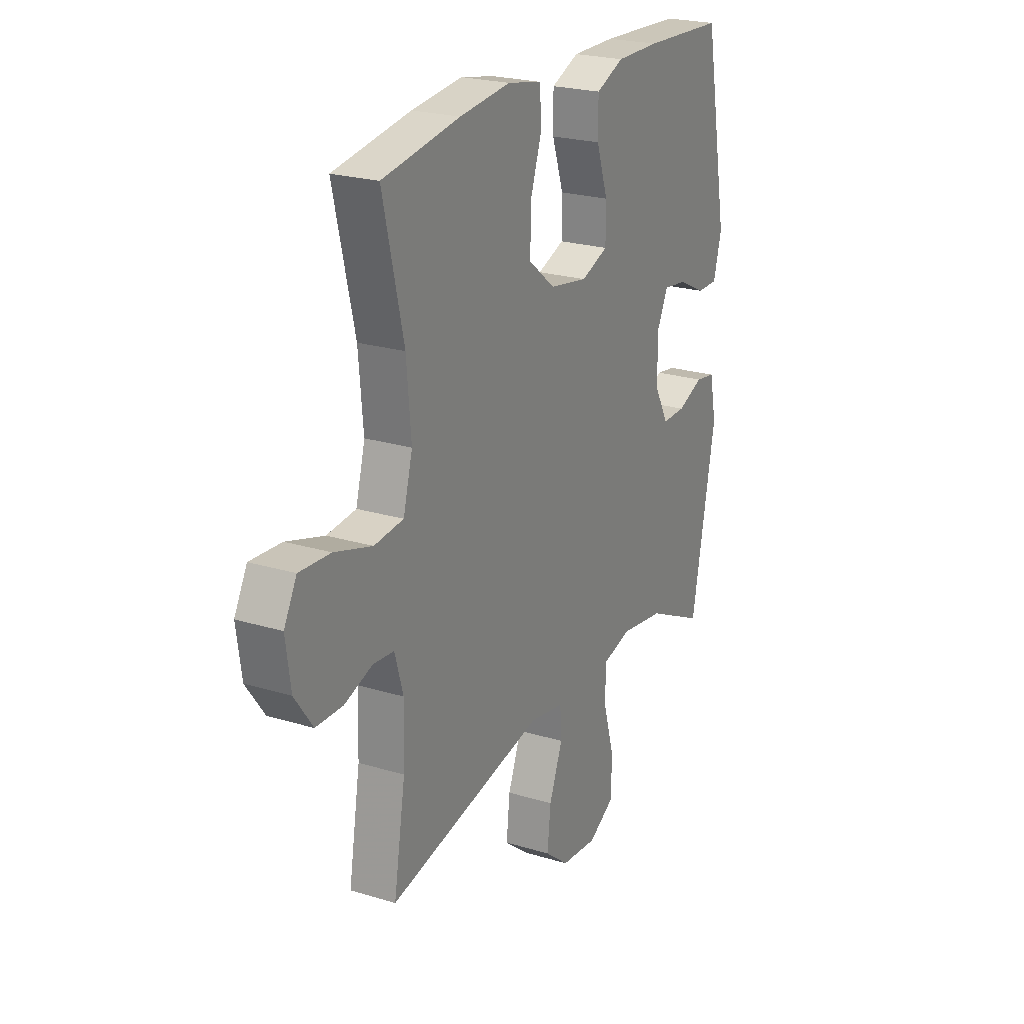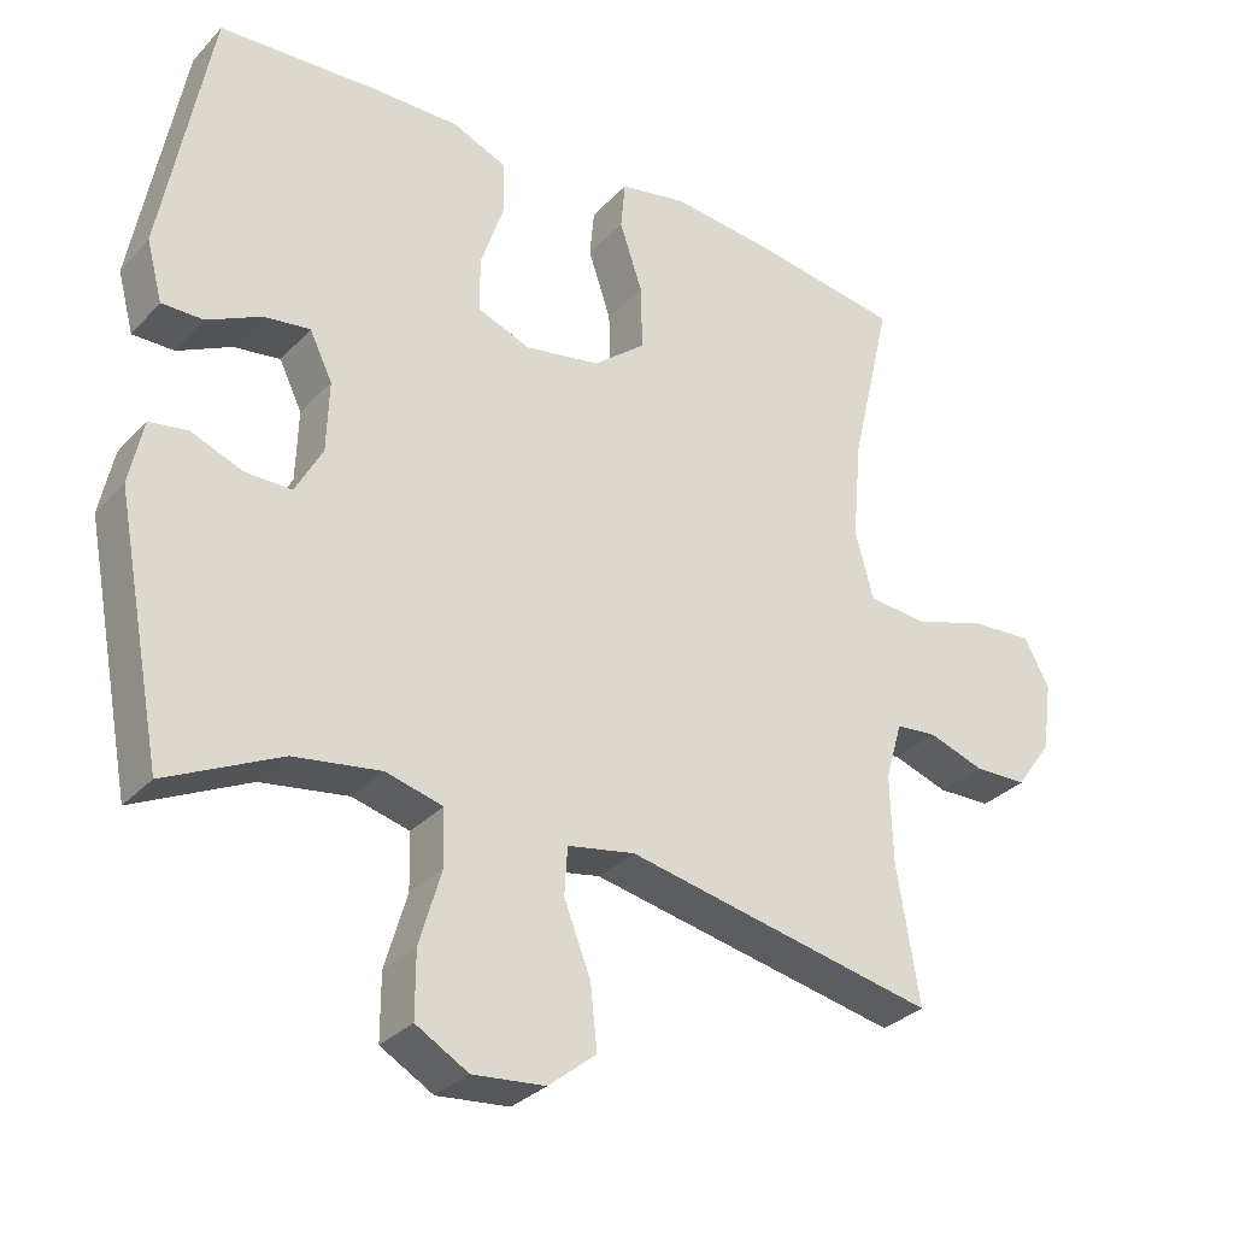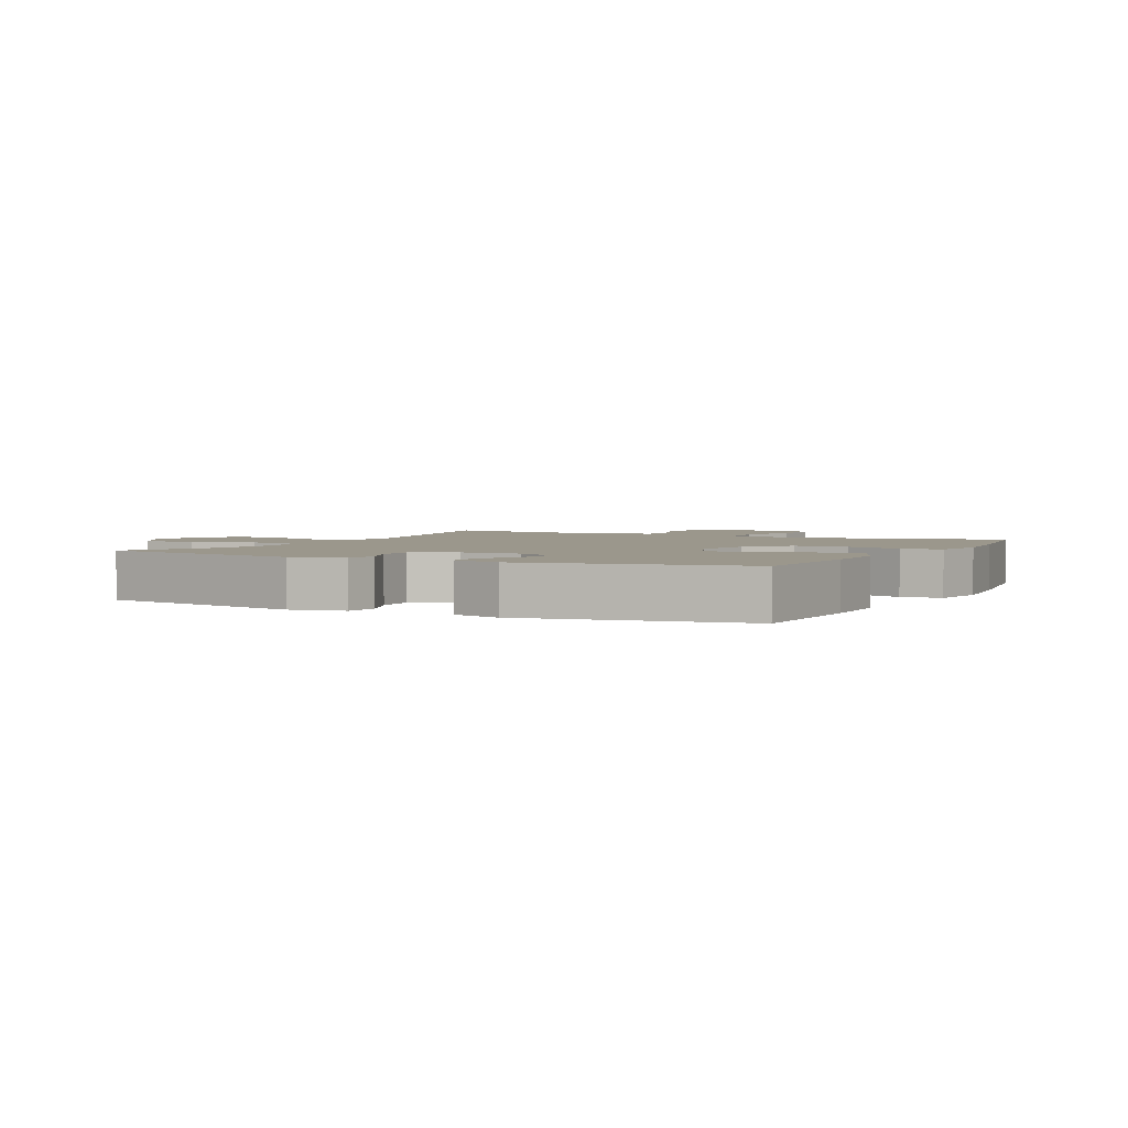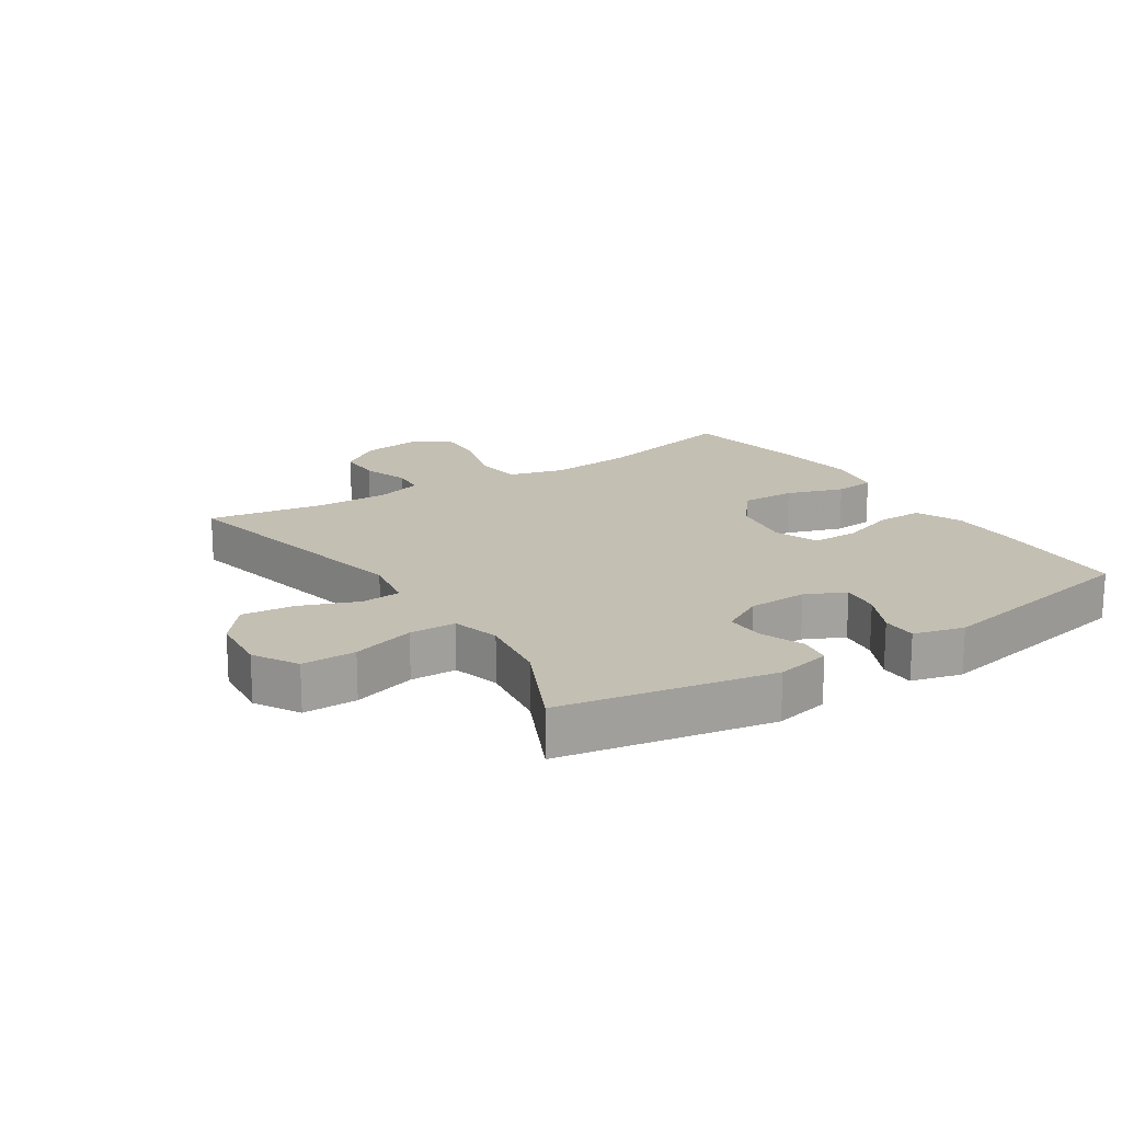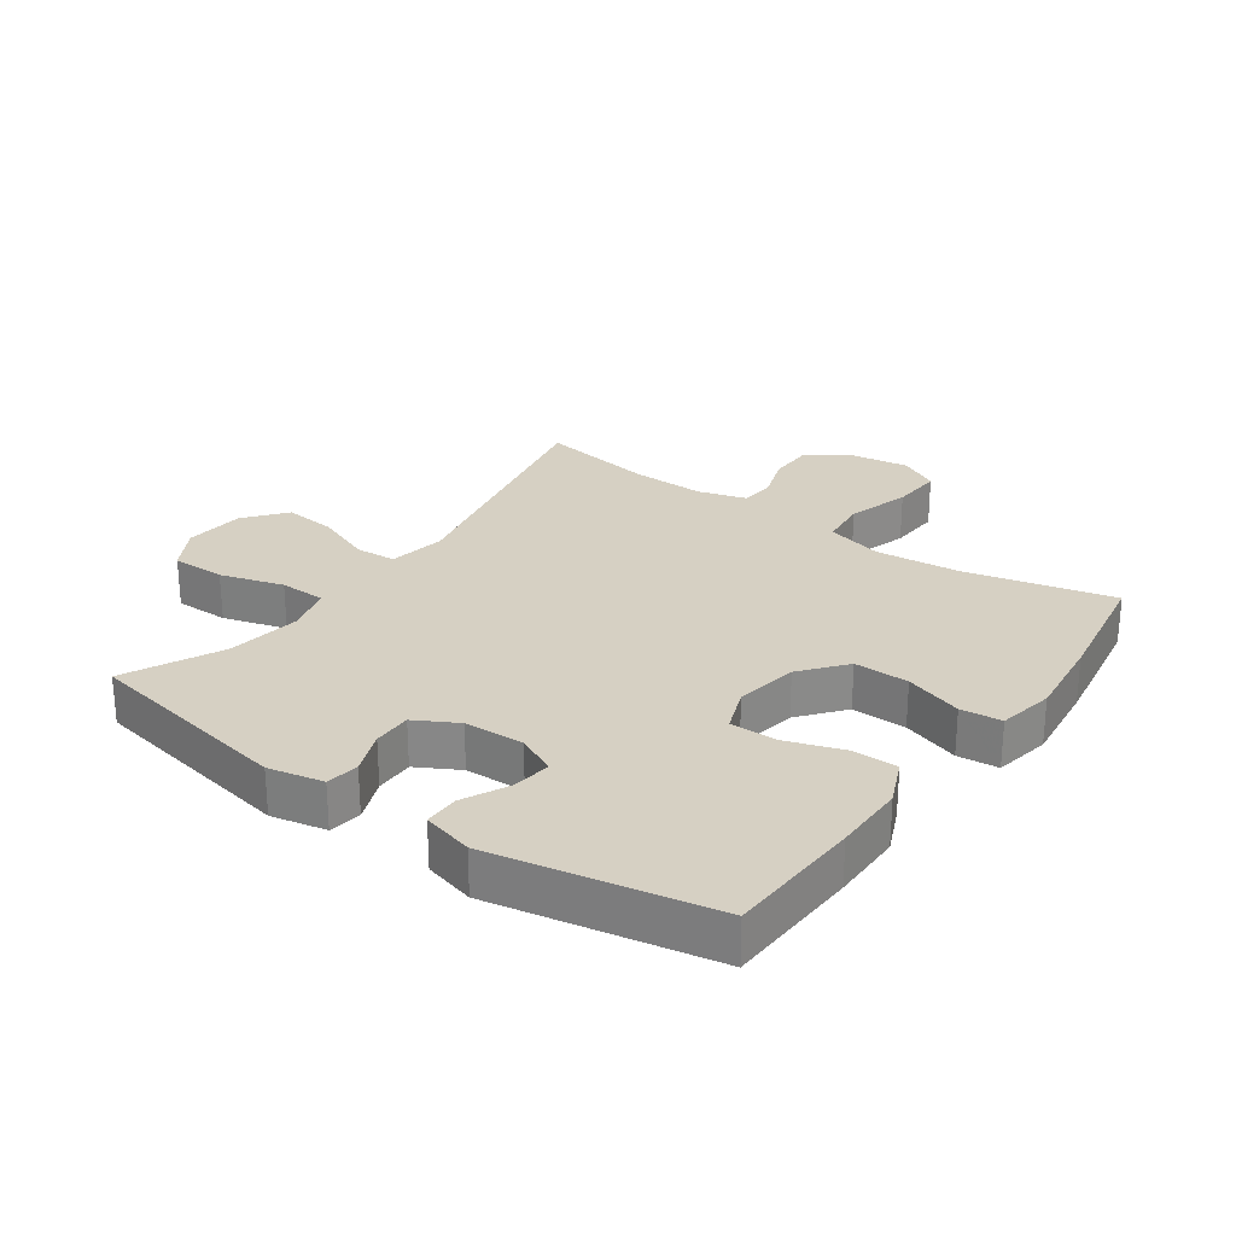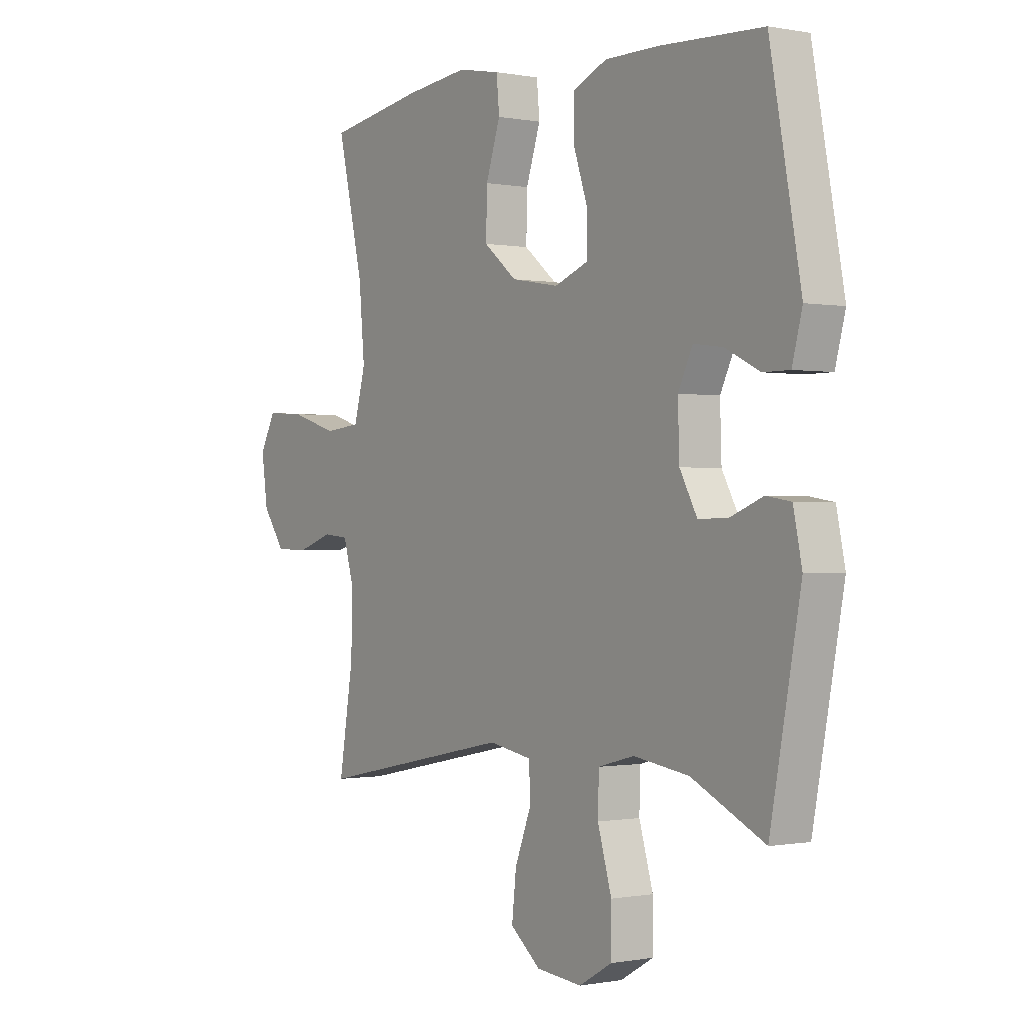
<metadata>
{"format":"obj","ext":"obj","renderer":"f3d","projection":"perspective","resolution":1024,"background":"white","views":[{"elev":23.1,"azim":117.4,"up":"+Z"},{"elev":-31.1,"azim":-34.7,"up":"+Z"},{"elev":2.7,"azim":-62.7,"up":"+Y"},{"elev":17.8,"azim":-123.2,"up":"+Y"},{"elev":26.5,"azim":-54.7,"up":"+Y"},{"elev":-0.4,"azim":-125.2,"up":"+Z"}]}
</metadata>
<code>
v 0.5 0.07 -0.5
v 0.09 0.07 -0.415
v 0.001 0.07 -0.431
v -0.003 0.07 -0.494
v 0.032 0.07 -0.584
v 0.041 0.07 -0.667
v -0.022 0.07 -0.718
v -0.117 0.07 -0.727
v -0.186 0.07 -0.687
v -0.186 0.07 -0.602
v -0.157 0.07 -0.503
v -0.159 0.07 -0.43
v -0.234 0.07 -0.41
v -0.349 0.07 -0.427
v -0.5 0.07 -0.5
v -0.563 0.07 -0.167
v -0.545 0.07 -0.081
v -0.494 0.07 -0.073
v -0.426 0.07 -0.1
v -0.365 0.07 -0.101
v -0.329 0.07 -0.035
v -0.326 0.07 0.059
v -0.356 0.07 0.121
v -0.417 0.07 0.113
v -0.488 0.07 0.078
v -0.543 0.07 0.078
v -0.564 0.07 0.157
v -0.5 0.07 0.5
v -0.288 0.07 0.51
v -0.175 0.07 0.51
v -0.103 0.07 0.479
v -0.103 0.07 0.407
v -0.133 0.07 0.318
v -0.133 0.07 0.245
v -0.063 0.07 0.218
v 0.036 0.07 0.235
v 0.105 0.07 0.291
v 0.103 0.07 0.377
v 0.073 0.07 0.467
v 0.079 0.07 0.531
v 0.167 0.07 0.548
v 0.299 0.07 0.533
v 0.5 0.07 0.5
v 0.446 0.07 0.269
v 0.434 0.07 0.136
v 0.458 0.07 0.047
v 0.534 0.07 0.039
v 0.632 0.07 0.069
v 0.713 0.07 0.074
v 0.746 0.07 0.012
v 0.733 0.07 -0.08
v 0.686 0.07 -0.146
v 0.616 0.07 -0.147
v 0.543 0.07 -0.122
v 0.489 0.07 -0.127
v 0.467 0.07 -0.203
v 0.47 0.07 -0.318
v 0.5 0 -0.5
v 0.09 0 -0.415
v 0.001 0 -0.431
v -0.003 0 -0.494
v 0.032 0 -0.584
v 0.041 0 -0.667
v -0.022 0 -0.718
v -0.117 0 -0.727
v -0.186 0 -0.687
v -0.186 0 -0.602
v -0.157 0 -0.503
v -0.159 0 -0.43
v -0.234 0 -0.41
v -0.349 0 -0.427
v -0.5 0 -0.5
v -0.563 0 -0.167
v -0.545 0 -0.081
v -0.494 0 -0.073
v -0.426 0 -0.1
v -0.365 0 -0.101
v -0.329 0 -0.035
v -0.326 0 0.059
v -0.356 0 0.121
v -0.417 0 0.113
v -0.488 0 0.078
v -0.543 0 0.078
v -0.564 0 0.157
v -0.5 0 0.5
v -0.288 0 0.51
v -0.175 0 0.51
v -0.103 0 0.479
v -0.103 0 0.407
v -0.133 0 0.318
v -0.133 0 0.245
v -0.063 0 0.218
v 0.036 0 0.235
v 0.105 0 0.291
v 0.103 0 0.377
v 0.073 0 0.467
v 0.079 0 0.531
v 0.167 0 0.548
v 0.299 0 0.533
v 0.5 0 0.5
v 0.446 0 0.269
v 0.434 0 0.136
v 0.458 0 0.047
v 0.534 0 0.039
v 0.632 0 0.069
v 0.713 0 0.074
v 0.746 0 0.012
v 0.733 0 -0.08
v 0.686 0 -0.146
v 0.616 0 -0.147
v 0.543 0 -0.122
v 0.489 0 -0.127
v 0.467 0 -0.203
v 0.47 0 -0.318
f 51 52 53 54
f 51 54 55
f 50 51 55
f 47 48 49 50
f 46 47 50 55
f 45 46 55 56
f 41 42 43 44
f 41 44 45
f 38 39 40 41
f 37 38 41 45
f 36 37 45 56
f 30 31 32 33
f 30 33 34
f 29 30 34
f 28 29 34
f 27 28 34
f 24 25 26 27
f 23 24 27 34
f 22 23 34 35
f 16 17 18 19
f 14 15 16 19
f 13 14 19 20
f 12 13 20 21
f 8 9 10 11
f 8 11 12
f 7 8 12
f 4 5 6 7
f 3 4 7 12
f 2 3 12 21
f 57 1 2 21
f 35 36 56 57
f 21 22 35 57
f 111 110 109 108
f 112 111 108
f 112 108 107
f 107 106 105 104
f 112 107 104 103
f 113 112 103 102
f 101 100 99 98
f 102 101 98
f 98 97 96 95
f 102 98 95 94
f 113 102 94 93
f 90 89 88 87
f 91 90 87
f 91 87 86
f 91 86 85
f 91 85 84
f 84 83 82 81
f 91 84 81 80
f 92 91 80 79
f 76 75 74 73
f 76 73 72 71
f 77 76 71 70
f 78 77 70 69
f 68 67 66 65
f 69 68 65
f 69 65 64
f 64 63 62 61
f 69 64 61 60
f 78 69 60 59
f 78 59 58 114
f 114 113 93 92
f 114 92 79 78
f 1 58 59 2
f 2 59 60 3
f 3 60 61 4
f 4 61 62 5
f 5 62 63 6
f 6 63 64 7
f 7 64 65 8
f 8 65 66 9
f 9 66 67 10
f 10 67 68 11
f 11 68 69 12
f 12 69 70 13
f 13 70 71 14
f 14 71 72 15
f 15 72 73 16
f 16 73 74 17
f 17 74 75 18
f 18 75 76 19
f 19 76 77 20
f 20 77 78 21
f 21 78 79 22
f 22 79 80 23
f 23 80 81 24
f 24 81 82 25
f 25 82 83 26
f 26 83 84 27
f 27 84 85 28
f 28 85 86 29
f 29 86 87 30
f 30 87 88 31
f 31 88 89 32
f 32 89 90 33
f 33 90 91 34
f 34 91 92 35
f 35 92 93 36
f 36 93 94 37
f 37 94 95 38
f 38 95 96 39
f 39 96 97 40
f 40 97 98 41
f 41 98 99 42
f 42 99 100 43
f 43 100 101 44
f 44 101 102 45
f 45 102 103 46
f 46 103 104 47
f 47 104 105 48
f 48 105 106 49
f 49 106 107 50
f 50 107 108 51
f 51 108 109 52
f 52 109 110 53
f 53 110 111 54
f 54 111 112 55
f 55 112 113 56
f 56 113 114 57
f 57 114 58 1

</code>
